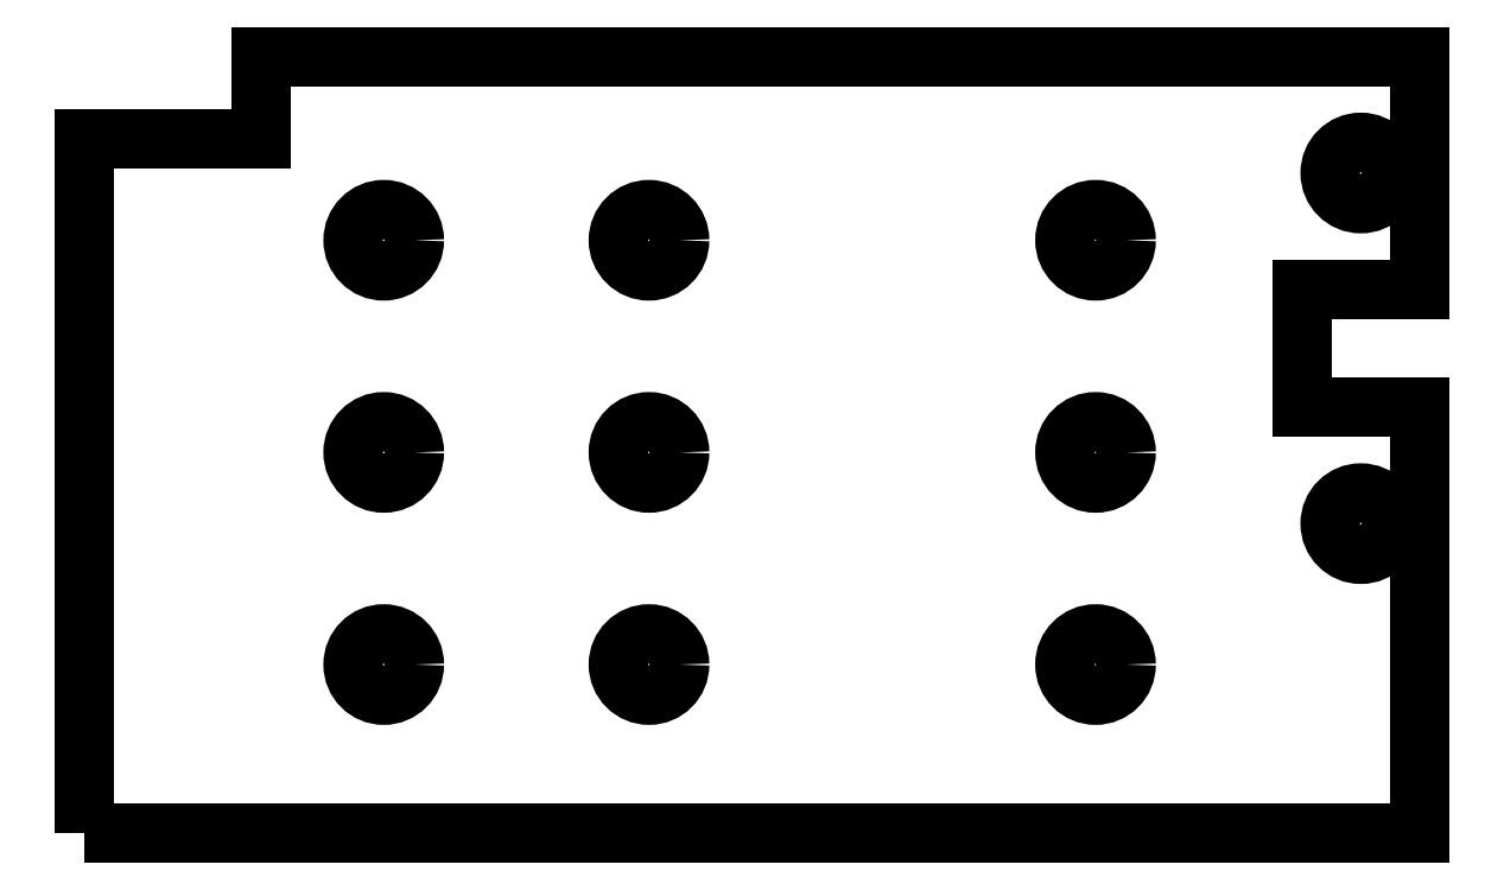
<metadata>
{"format":"dxf","ext":"dxf","renderer":"ezdxf+matplotlib","layout":"modelspace","background":"white","min_lineweight":24,"dpi":150}
</metadata>
<code>
0
SECTION
2
ENTITIES
0
CIRCLE
8
0
10
1.125
20
-4.93
30
6.994e-16
40
0.13
210
1.405e-31
220
-1.11e-16
230
1
0
CIRCLE
8
0
10
2.25
20
-4.332
30
0
40
0.13
210
4.193e-32
220
-1.11e-16
230
1
0
CIRCLE
8
0
10
-1.894
20
-3.13
30
0
40
0.13
210
4.193e-32
220
-1.11e-16
230
1
0
CIRCLE
8
0
10
-0.7688
20
-4.03
30
0
40
0.13
210
2.391e-31
220
-1.11e-16
230
1
0
CIRCLE
8
0
10
1.125
20
-4.03
30
-6.994e-16
40
0.13
210
4.193e-32
220
-1.11e-16
230
1
0
CIRCLE
8
0
10
-1.894
20
-4.93
30
-6.994e-16
40
0.13
210
4.193e-32
220
-1.11e-16
230
1
0
CIRCLE
8
0
10
2.25
20
-2.845
30
0
40
0.13
210
4.193e-32
220
-1.11e-16
230
1
0
CIRCLE
8
0
10
-1.894
20
-4.03
30
0
40
0.13
210
4.193e-32
220
-1.11e-16
230
1
0
CIRCLE
8
0
10
-0.7688
20
-3.13
30
0
40
0.13
210
2.391e-31
220
-1.11e-16
230
1
0
CIRCLE
8
0
10
1.125
20
-3.13
30
0
40
0.13
210
3.378e-31
220
-1.11e-16
230
1
0
CIRCLE
8
0
10
-0.7688
20
-4.93
30
0
40
0.13
210
3.378e-31
220
-1.11e-16
230
1
0
LWPOLYLINE
8
0
90
10
70
1
43
0
10
-3.162
20
-5.646
10
2.5
20
-5.646
10
2.5
20
-3.839
10
2
20
-3.839
10
2
20
-3.339
10
2.5
20
-3.339
10
2.5
20
-2.351
10
-2.413
20
-2.351
10
-2.413
20
-2.702
10
-3.162
20
-2.702
0
ENDSEC
0
EOF

</code>
